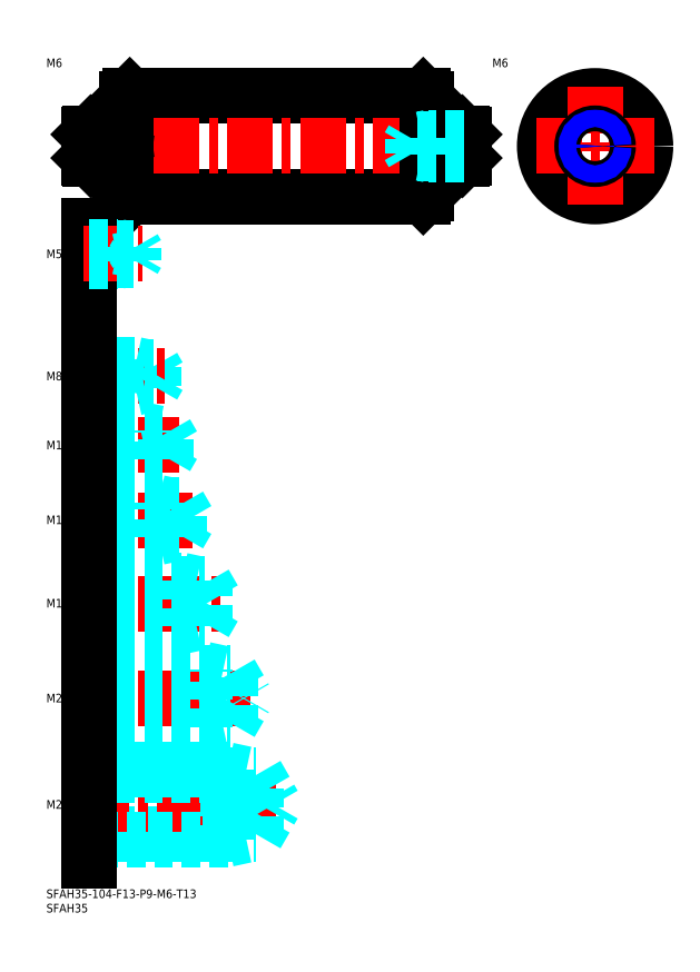
<metadata>
{"format":"dxf","ext":"dxf","renderer":"ezdxf+matplotlib","layout":"modelspace","background":"white","min_lineweight":24,"dpi":150}
</metadata>
<code>
0
SECTION
2
ENTITIES
0
INSERT
8
MSM_CONTINUOUS
2
*U4
10
0
20
0
30
0
0
INSERT
8
MSM_CONTINUOUS
2
*U5
10
0
20
0
30
0
0
INSERT
8
MSM_CONTINUOUS
2
*U6
10
0
20
0
30
0
0
LINE
8
MSM_DASHED
10
15
20
19.12
30
0
11
73.01
21
19.12
31
0
0
LINE
8
MSM_CENTER
10
13
20
29.5
30
0
11
81
21
29.5
31
0
0
LINE
8
MSM_DASHED
10
73.01
20
19.12
30
0
11
73.01
21
39.88
31
0
0
LINE
8
MSM_DASHED
10
63
20
17.5
30
0
11
70.5
21
19.12
31
0
0
LINE
8
MSM_DASHED
10
15
20
39.88
30
0
11
73.01
21
39.88
31
0
0
LINE
8
MSM_DASHED
10
63
20
41.5
30
0
11
15
21
41.5
31
0
0
LINE
8
MSM_DASHED
10
63
20
17.5
30
0
11
15
21
17.5
31
0
0
LINE
8
MSM_DASHED
10
63
20
41.5
30
0
11
70.5
21
39.88
31
0
0
LINE
8
MSM_DASHED
10
63
20
41.5
30
0
11
63
21
17.5
31
0
0
LINE
8
MSM_DASHED
10
73.01
20
39.88
30
0
11
79
21
29.5
31
0
0
LINE
8
MSM_DASHED
10
73.01
20
19.12
30
0
11
79
21
29.5
31
0
0
INSERT
8
MSM_CONTINUOUS
2
*U7
10
0
20
0
30
0
0
LINE
8
MSM_CENTER
10
13
20
66.5
30
0
11
71
21
66.5
31
0
0
LINE
8
MSM_DASHED
10
15
20
75.15
30
0
11
64.01
21
75.15
31
0
0
LINE
8
MSM_DASHED
10
15
20
57.85
30
0
11
64.01
21
57.85
31
0
0
LINE
8
MSM_DASHED
10
15
20
56.5
30
0
11
55
21
56.5
31
0
0
LINE
8
MSM_DASHED
10
15
20
76.5
30
0
11
55
21
76.5
31
0
0
LINE
8
MSM_DASHED
10
64.01
20
75.15
30
0
11
69
21
66.5
31
0
0
LINE
8
MSM_DASHED
10
64.01
20
57.85
30
0
11
69
21
66.5
31
0
0
LINE
8
MSM_DASHED
10
55
20
56.5
30
0
11
55
21
76.5
31
0
0
LINE
8
MSM_DASHED
10
64.01
20
57.85
30
0
11
64.01
21
75.15
31
0
0
LINE
8
MSM_DASHED
10
55
20
56.5
30
0
11
61.25
21
57.85
31
0
0
LINE
8
MSM_DASHED
10
55
20
76.5
30
0
11
61.25
21
75.15
31
0
0
INSERT
8
MSM_CONTINUOUS
2
*U8
10
0
20
0
30
0
0
LINE
8
MSM_CENTER
10
13
20
99.5
30
0
11
61
21
99.5
31
0
0
LINE
8
MSM_DASHED
10
55.01
20
92.58
30
0
11
59
21
99.5
31
0
0
LINE
8
MSM_DASHED
10
15
20
91.5
30
0
11
47
21
91.5
31
0
0
LINE
8
MSM_DASHED
10
15
20
92.58
30
0
11
55.01
21
92.58
31
0
0
LINE
8
MSM_DASHED
10
47
20
91.5
30
0
11
47
21
107.5
31
0
0
LINE
8
MSM_DASHED
10
55.01
20
92.58
30
0
11
55.01
21
106.4
31
0
0
LINE
8
MSM_DASHED
10
47
20
91.5
30
0
11
52
21
92.58
31
0
0
LINE
8
MSM_DASHED
10
55.01
20
106.4
30
0
11
59
21
99.5
31
0
0
LINE
8
MSM_DASHED
10
15
20
106.4
30
0
11
55.01
21
106.4
31
0
0
LINE
8
MSM_DASHED
10
15
20
107.5
30
0
11
47
21
107.5
31
0
0
LINE
8
MSM_DASHED
10
47
20
107.5
30
0
11
52
21
106.4
31
0
0
LINE
8
MSM_CENTER
10
13
20
128.5
30
0
11
51
21
128.5
31
0
0
LINE
8
MSM_DASHED
10
46.08
20
123.4
30
0
11
46.08
21
133.6
31
0
0
LINE
8
MSM_DASHED
10
46.08
20
133.6
30
0
11
49
21
128.5
31
0
0
LINE
8
MSM_DASHED
10
39
20
122.5
30
0
11
39
21
134.5
31
0
0
LINE
8
MSM_DASHED
10
15
20
123.4
30
0
11
46.08
21
123.4
31
0
0
LINE
8
MSM_DASHED
10
15
20
122.5
30
0
11
39
21
122.5
31
0
0
LINE
8
MSM_DASHED
10
39
20
122.5
30
0
11
43.37
21
123.4
31
0
0
LINE
8
MSM_DASHED
10
46.08
20
123.4
30
0
11
49
21
128.5
31
0
0
LINE
8
MSM_DASHED
10
15
20
134.5
30
0
11
39
21
134.5
31
0
0
LINE
8
MSM_DASHED
10
15
20
133.6
30
0
11
46.08
21
133.6
31
0
0
LINE
8
MSM_DASHED
10
39
20
134.5
30
0
11
43.37
21
133.6
31
0
0
INSERT
8
MSM_CONTINUOUS
2
*U9
10
0
20
0
30
0
0
INSERT
8
MSM_CONTINUOUS
2
*U10
10
0
20
0
30
0
0
LINE
8
MSM_CENTER
10
13
20
154.5
30
0
11
46
21
154.5
31
0
0
LINE
8
MSM_DASHED
10
41.58
20
150.3
30
0
11
41.58
21
158.7
31
0
0
LINE
8
MSM_DASHED
10
41.58
20
158.7
30
0
11
44
21
154.5
31
0
0
LINE
8
MSM_DASHED
10
35
20
149.5
30
0
11
35
21
159.5
31
0
0
LINE
8
MSM_DASHED
10
15
20
150.3
30
0
11
41.58
21
150.3
31
0
0
LINE
8
MSM_DASHED
10
15
20
149.5
30
0
11
35
21
149.5
31
0
0
LINE
8
MSM_DASHED
10
35
20
149.5
30
0
11
38.75
21
150.3
31
0
0
LINE
8
MSM_DASHED
10
41.58
20
150.3
30
0
11
44
21
154.5
31
0
0
LINE
8
MSM_DASHED
10
15
20
159.5
30
0
11
35
21
159.5
31
0
0
LINE
8
MSM_DASHED
10
15
20
158.7
30
0
11
41.58
21
158.7
31
0
0
LINE
8
MSM_DASHED
10
35
20
159.5
30
0
11
38.75
21
158.7
31
0
0
INSERT
8
MSM_CONTINUOUS
2
*U11
10
0
20
0
30
0
0
LINE
8
MSM_DASHED
10
31
20
174.5
30
0
11
31
21
182.5
31
0
0
LINE
8
MSM_DASHED
10
37.08
20
175.2
30
0
11
37.08
21
181.8
31
0
0
LINE
8
MSM_DASHED
10
37.08
20
181.8
30
0
11
39
21
178.5
31
0
0
LINE
8
MSM_CENTER
10
13
20
178.5
30
0
11
41
21
178.5
31
0
0
LINE
8
MSM_DASHED
10
15
20
175.2
30
0
11
37.08
21
175.2
31
0
0
LINE
8
MSM_DASHED
10
15
20
174.5
30
0
11
31
21
174.5
31
0
0
LINE
8
MSM_DASHED
10
31
20
174.5
30
0
11
34.12
21
175.2
31
0
0
LINE
8
MSM_DASHED
10
37.08
20
175.2
30
0
11
39
21
178.5
31
0
0
LINE
8
MSM_DASHED
10
15
20
182.5
30
0
11
31
21
182.5
31
0
0
LINE
8
MSM_DASHED
10
15
20
181.8
30
0
11
37.08
21
181.8
31
0
0
LINE
8
MSM_DASHED
10
31
20
182.5
30
0
11
34.12
21
181.8
31
0
0
LINE
8
MSM_DASHED
10
15
20
261.5
30
0
11
27
21
261.5
31
0
0
LINE
8
MSM_DASHED
10
15
20
261
30
0
11
32.58
21
261
31
0
0
LINE
8
MSM_DASHED
10
15
20
256
30
0
11
32.58
21
256
31
0
0
LINE
8
MSM_DASHED
10
15
20
255.5
30
0
11
27
21
255.5
31
0
0
LINE
8
MSM_DASHED
10
27
20
255.5
30
0
11
27
21
261.5
31
0
0
LINE
8
MSM_DASHED
10
32.58
20
256
30
0
11
32.58
21
261
31
0
0
LINE
8
MSM_DASHED
10
32.58
20
261
30
0
11
34
21
258.5
31
0
0
LINE
8
MSM_DASHED
10
32.58
20
256
30
0
11
34
21
258.5
31
0
0
LINE
8
MSM_DASHED
10
27
20
255.5
30
0
11
29.5
21
256
31
0
0
LINE
8
MSM_DASHED
10
27
20
261.5
30
0
11
29.5
21
261
31
0
0
INSERT
8
MSM_CONTINUOUS
2
*U12
10
0
20
0
30
0
0
LINE
8
MSM_CONTINUOUS
10
15
20
262.6
30
0
11
15
21
254.4
31
0
0
CIRCLE
8
MSM_CONTINUOUS
10
190.7
20
258.5
30
0
40
17.5
0
LINE
8
MSM_CENTER
10
170.2
20
258.5
30
0
11
211.2
21
258.5
31
0
0
LINE
8
MSM_CONTINUOUS
10
28
20
275
30
0
11
28
21
242
31
0
0
LINE
8
MSM_CONTINUOUS
10
132
20
275
30
0
11
132
21
242
31
0
0
LINE
8
MSM_CONTINUOUS
10
29
20
276
30
0
11
29
21
241
31
0
0
LINE
8
MSM_CONTINUOUS
10
131
20
276
30
0
11
131
21
241
31
0
0
LINE
8
MSM_CONTINUOUS
10
29
20
241
30
0
11
131
21
241
31
0
0
LINE
8
MSM_CONTINUOUS
10
28
20
242
30
0
11
29
21
241
31
0
0
LINE
8
MSM_CONTINUOUS
10
132
20
242
30
0
11
131
21
241
31
0
0
LINE
8
MSM_CONTINUOUS
10
29
20
276
30
0
11
131
21
276
31
0
0
LINE
8
MSM_CENTER
10
12
20
258.5
30
0
11
148
21
258.5
31
0
0
LINE
8
MSM_CONTINUOUS
10
29
20
276
30
0
11
28
21
275
31
0
0
LINE
8
MSM_CONTINUOUS
10
15.4
20
263
30
0
11
27.5
21
263
31
0
0
LINE
8
MSM_CONTINUOUS
10
15.4
20
254
30
0
11
27.5
21
254
31
0
0
ARC
8
MSM_CONTINUOUS
10
27.5
20
253.5
30
0
40
0.5
50
0
51
90
0
ARC
8
MSM_CONTINUOUS
10
27.5
20
263.5
30
0
40
0.5
50
270
51
0
0
LINE
8
MSM_CONTINUOUS
10
144.6
20
263
30
0
11
132.5
21
263
31
0
0
LINE
8
MSM_CONTINUOUS
10
144.6
20
254
30
0
11
132.5
21
254
31
0
0
LINE
8
MSM_CONTINUOUS
10
131
20
276
30
0
11
132
21
275
31
0
0
ARC
8
MSM_CONTINUOUS
10
132.5
20
253.5
30
0
40
0.5
50
90
51
180
0
ARC
8
MSM_CONTINUOUS
10
132.5
20
263.5
30
0
40
0.5
50
180
51
270
0
LINE
8
MSM_CENTER
10
190.7
20
279
30
0
11
190.7
21
238
31
0
0
CIRCLE
8
MSM_CONTINUOUS
10
190.7
20
258.5
30
0
40
4.5
0
LINE
8
MSM_CONTINUOUS
10
144.6
20
254
30
0
11
145
21
254.4
31
0
0
LINE
8
MSM_CONTINUOUS
10
144.6
20
263
30
0
11
145
21
262.6
31
0
0
LINE
8
MSM_CONTINUOUS
10
144.6
20
254
30
0
11
144.6
21
263
31
0
0
LINE
8
MSM_CONTINUOUS
10
145
20
254.4
30
0
11
145
21
262.6
31
0
0
LINE
8
MSM_CONTINUOUS
10
15.4
20
254
30
0
11
15
21
254.4
31
0
0
LINE
8
MSM_CONTINUOUS
10
15.4
20
263
30
0
11
15
21
262.6
31
0
0
LINE
8
MSM_CONTINUOUS
10
15.4
20
254
30
0
11
15.4
21
263
31
0
0
LINE
8
MSM_DASHED
10
145
20
261.5
30
0
11
133
21
261.5
31
0
0
LINE
8
MSM_DASHED
10
145
20
261
30
0
11
127.4
21
261
31
0
0
LINE
8
MSM_DASHED
10
145
20
256
30
0
11
127.4
21
256
31
0
0
LINE
8
MSM_DASHED
10
145
20
255.5
30
0
11
133
21
255.5
31
0
0
LINE
8
MSM_DASHED
10
133
20
255.5
30
0
11
133
21
261.5
31
0
0
LINE
8
MSM_DASHED
10
127.4
20
256
30
0
11
127.4
21
261
31
0
0
LINE
8
MSM_DASHED
10
127.4
20
261
30
0
11
126
21
258.5
31
0
0
LINE
8
MSM_DASHED
10
127.4
20
256
30
0
11
126
21
258.5
31
0
0
LINE
8
MSM_DASHED
10
133
20
255.5
30
0
11
130.5
21
256
31
0
0
LINE
8
MSM_DASHED
10
133
20
261.5
30
0
11
130.5
21
261
31
0
0
CIRCLE
8
MSM_CONTINUOUS
10
190.7
20
258.5
30
0
40
2.458
0
CIRCLE
8
MSM_NARROW
10
190.7
20
258.5
30
0
40
3
0
LINE
8
MSM_CONTINUOUS
10
15
20
231
30
0
11
15
21
10
31
0
0
INSERT
8
MSM_CONTINUOUS
2
*U13
10
0
20
0
30
0
0
INSERT
8
MSM_CONTINUOUS
2
*U14
10
0
20
0
30
0
0
LINE
8
MSM_CENTER
10
13
20
221
30
0
11
33.5
21
221
31
0
0
LINE
8
MSM_DASHED
10
15
20
223.5
30
0
11
25
21
223.5
31
0
0
LINE
8
MSM_DASHED
10
15
20
223.1
30
0
11
30.31
21
223.1
31
0
0
LINE
8
MSM_DASHED
10
15
20
218.9
30
0
11
30.31
21
218.9
31
0
0
LINE
8
MSM_DASHED
10
15
20
218.5
30
0
11
25
21
218.5
31
0
0
LINE
8
MSM_DASHED
10
30.31
20
218.9
30
0
11
30.31
21
223.1
31
0
0
LINE
8
MSM_DASHED
10
30.31
20
223.1
30
0
11
31.5
21
221
31
0
0
LINE
8
MSM_DASHED
10
25
20
218.5
30
0
11
25
21
223.5
31
0
0
LINE
8
MSM_DASHED
10
30.31
20
218.9
30
0
11
31.5
21
221
31
0
0
LINE
8
MSM_DASHED
10
25
20
218.5
30
0
11
27
21
218.9
31
0
0
LINE
8
MSM_DASHED
10
25
20
223.5
30
0
11
27
21
223.1
31
0
0
ENDSEC
0
EOF

</code>
